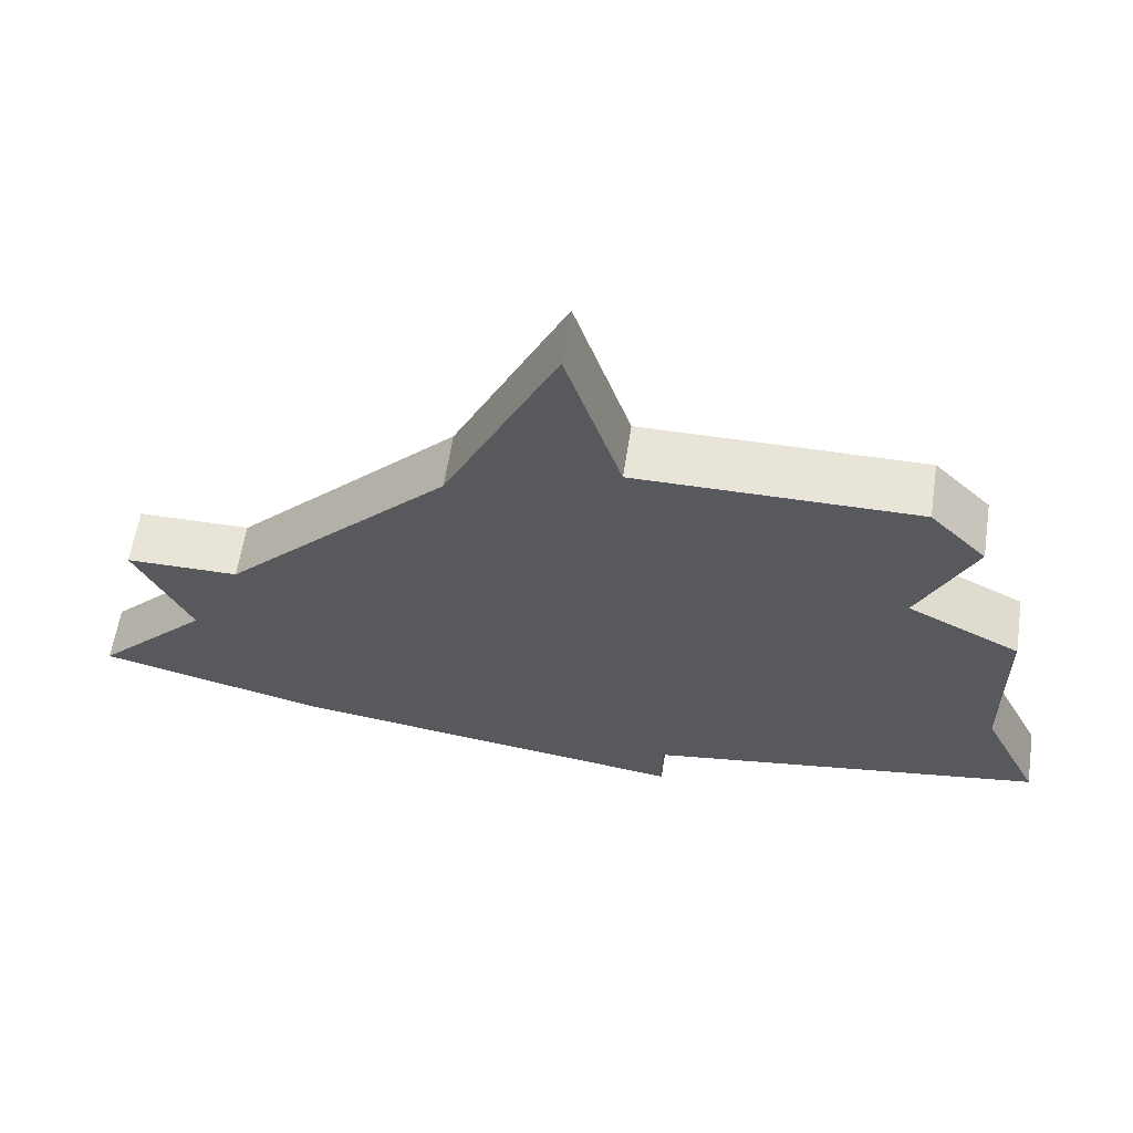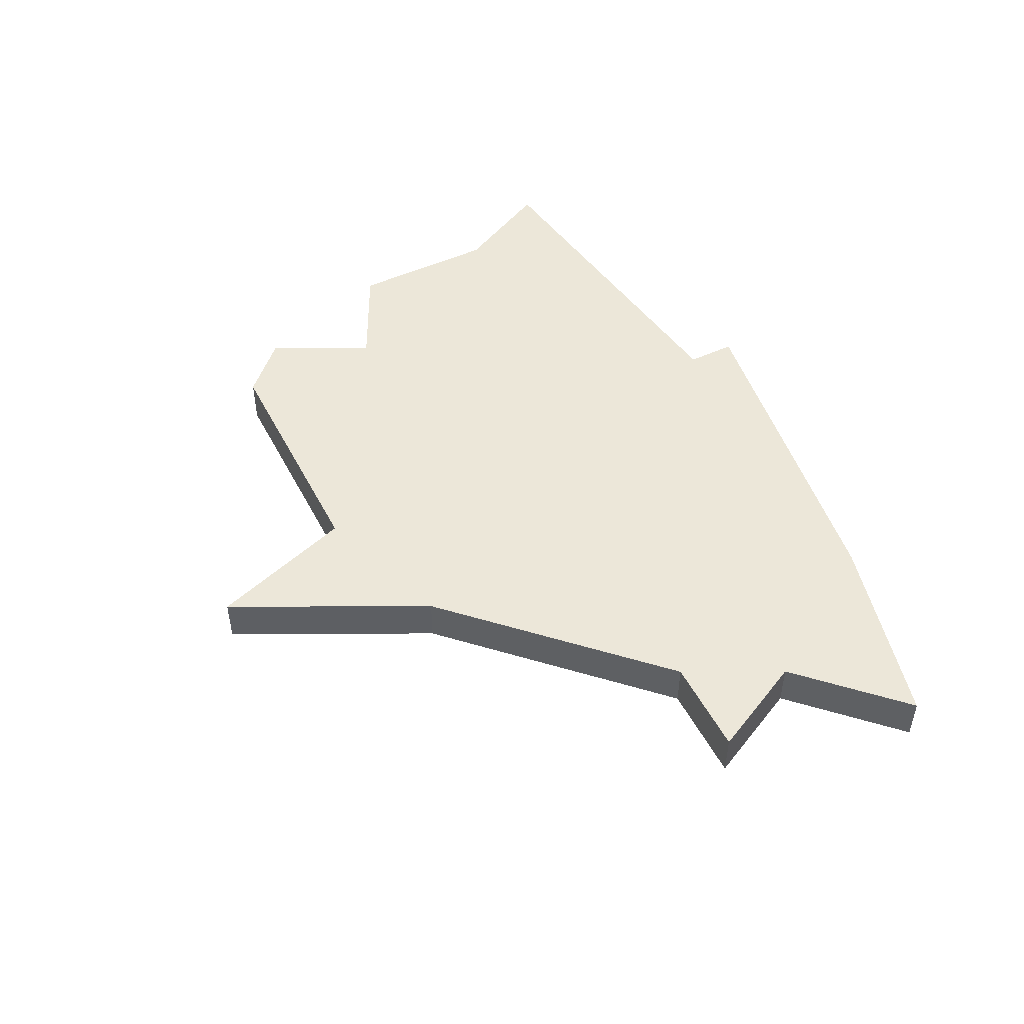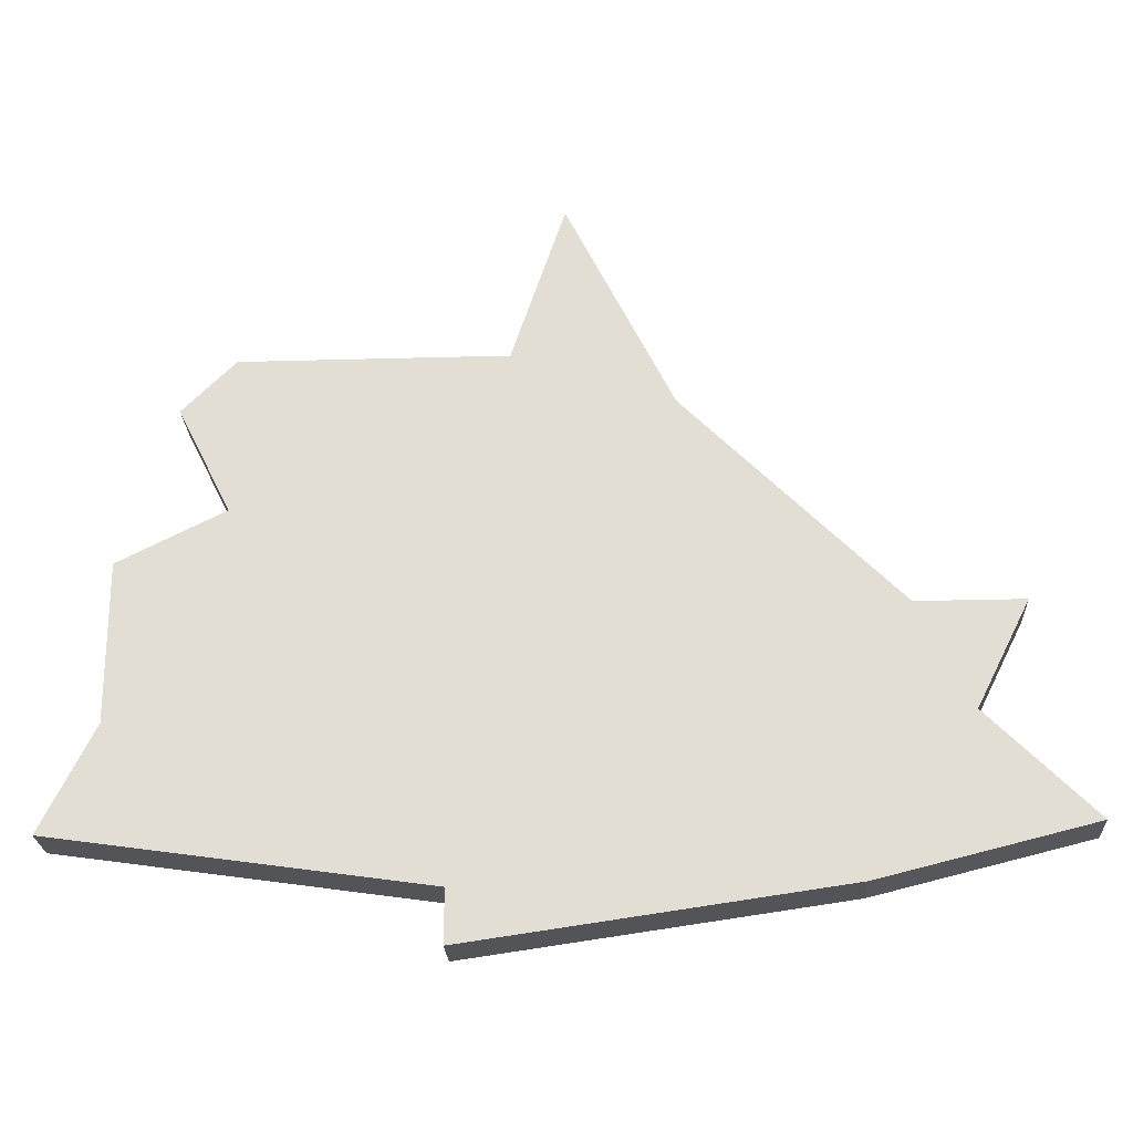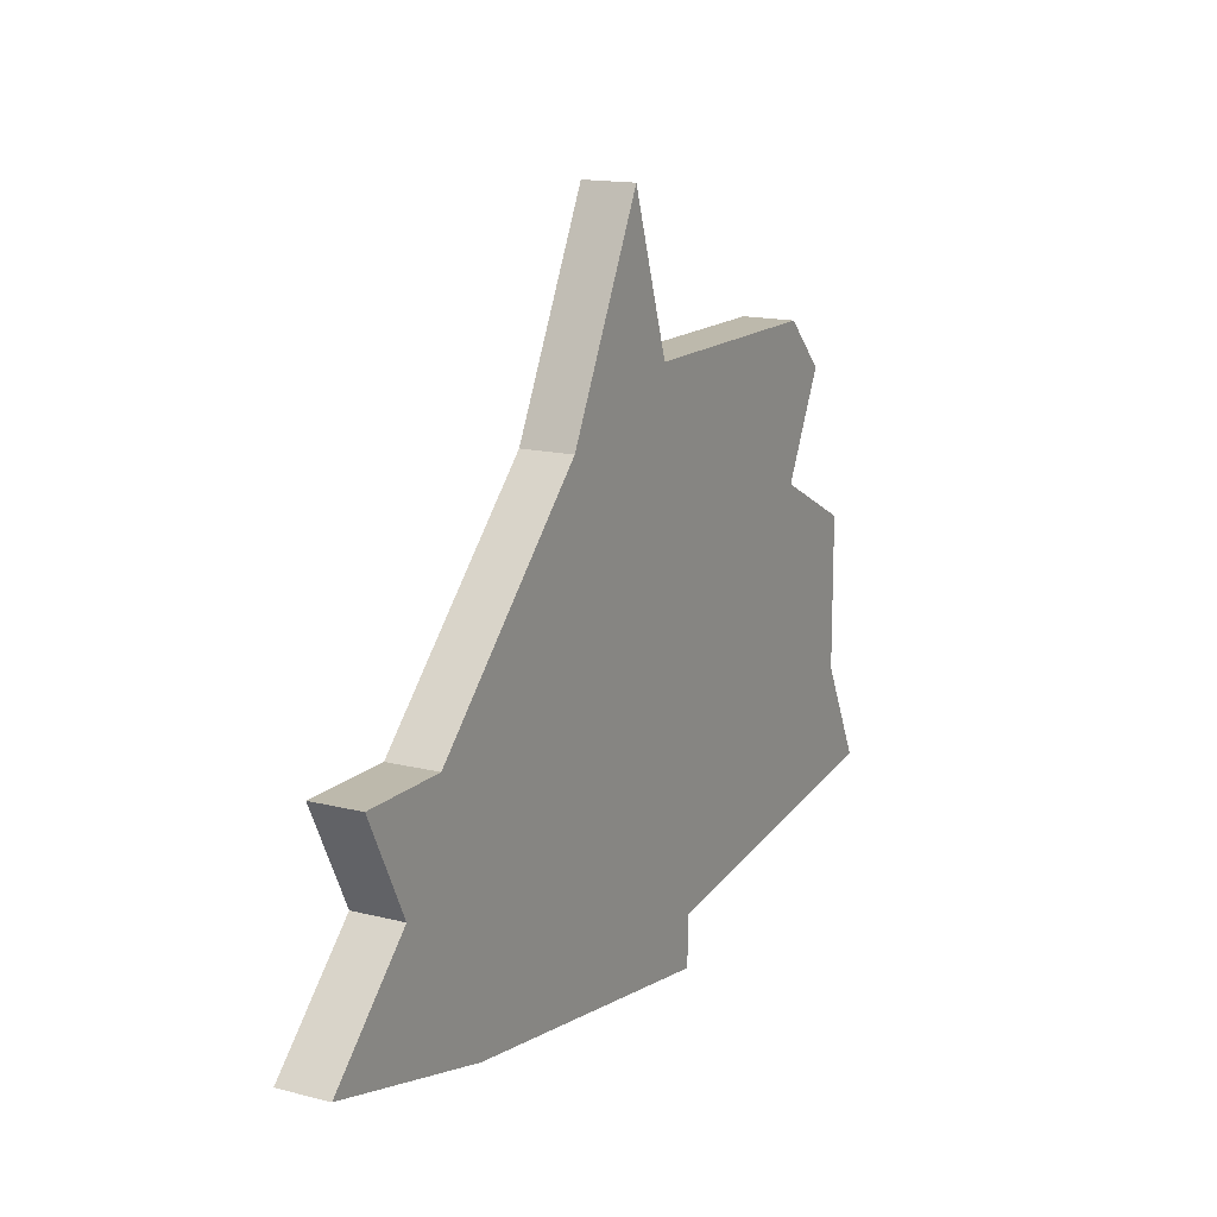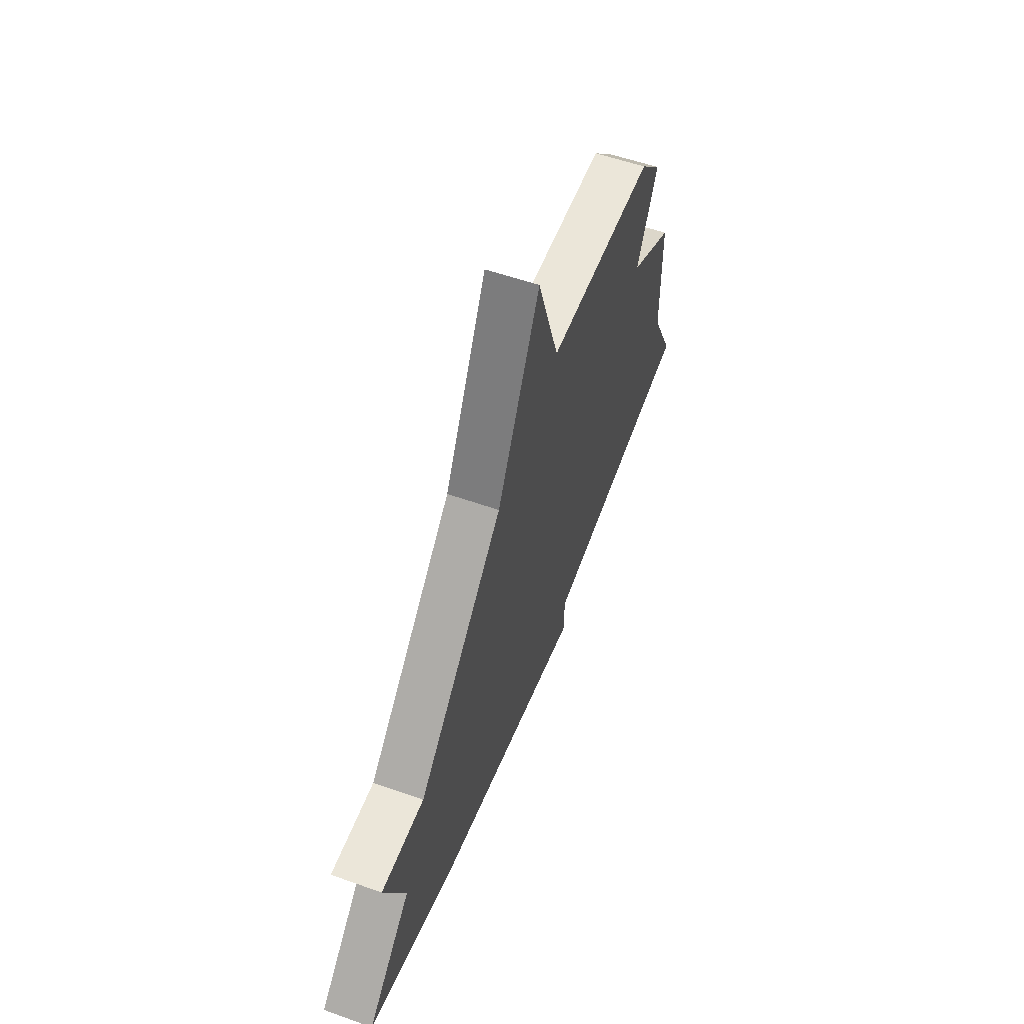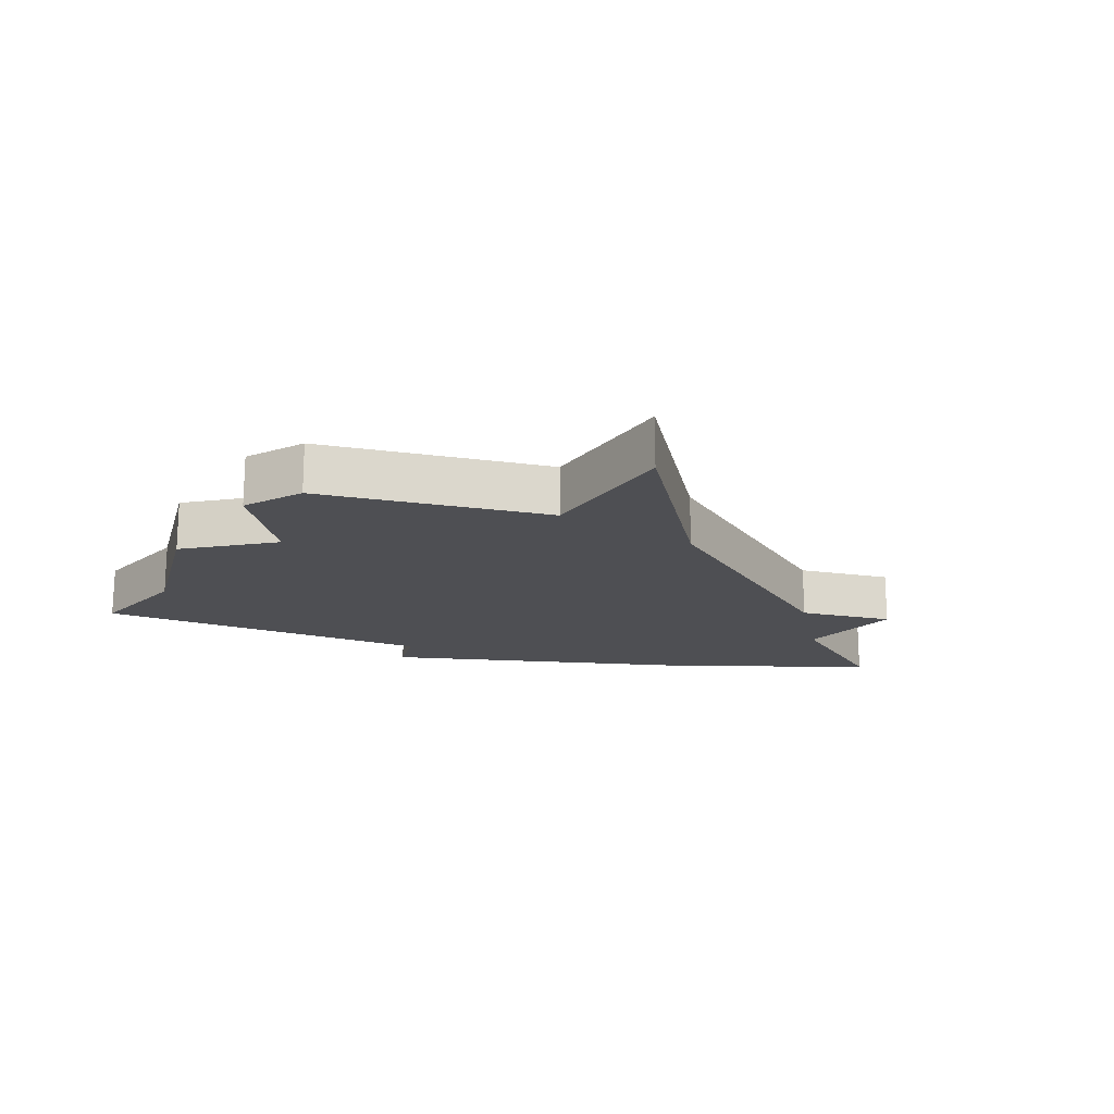
<metadata>
{"format":"obj","ext":"obj","renderer":"f3d","projection":"perspective","resolution":1024,"background":"white","views":[{"elev":59.9,"azim":8.7,"up":"+Y"},{"elev":49.6,"azim":-116.8,"up":"+Z"},{"elev":-24.0,"azim":-177.3,"up":"+Y"},{"elev":15.0,"azim":-61.3,"up":"+Y"},{"elev":55.1,"azim":-69.4,"up":"+Y"},{"elev":-18.1,"azim":165.2,"up":"+Z"}]}
</metadata>
<code>
v 2877 -482 0
v 2875 -486 0
v 2871 -490 0
v 2869 -490 0
v 2870 -492 0
v 2868 -494 0
v 2872 -495 0
v 2879 -496 0
v 2879 -495 0
v 2886 -494 0
v 2885 -492 0
v 2885 -489 0
v 2883 -488 0
v 2884 -486 0
v 2883 -485 0
v 2878 -485 0
v 2877 -482 1
v 2875 -486 1
v 2871 -490 1
v 2869 -490 1
v 2870 -492 1
v 2868 -494 1
v 2872 -495 1
v 2879 -496 1
v 2879 -495 1
v 2886 -494 1
v 2885 -492 1
v 2885 -489 1
v 2883 -488 1
v 2884 -486 1
v 2883 -485 1
v 2878 -485 1
f 2 1 16
f 5 4 3
f 7 6 5
f 9 8 7
f 11 10 9
f 13 12 11
f 15 14 13
f 2 16 15
f 5 3 2
f 9 7 5
f 13 11 9
f 2 15 13
f 9 5 2
f 2 13 9
f 32 17 18
f 19 20 21
f 21 22 23
f 23 24 25
f 25 26 27
f 27 28 29
f 29 30 31
f 31 32 18
f 18 19 21
f 21 23 25
f 25 27 29
f 29 31 18
f 18 21 25
f 25 29 18
f 18 17 2
f 2 17 1
f 19 18 3
f 3 18 2
f 20 19 4
f 4 19 3
f 21 20 5
f 5 20 4
f 22 21 6
f 6 21 5
f 23 22 7
f 7 22 6
f 24 23 8
f 8 23 7
f 25 24 9
f 9 24 8
f 26 25 10
f 10 25 9
f 27 26 11
f 11 26 10
f 28 27 12
f 12 27 11
f 29 28 13
f 13 28 12
f 30 29 14
f 14 29 13
f 31 30 15
f 15 30 14
f 17 32 1
f 1 32 16
f 32 31 16
f 16 31 15

</code>
